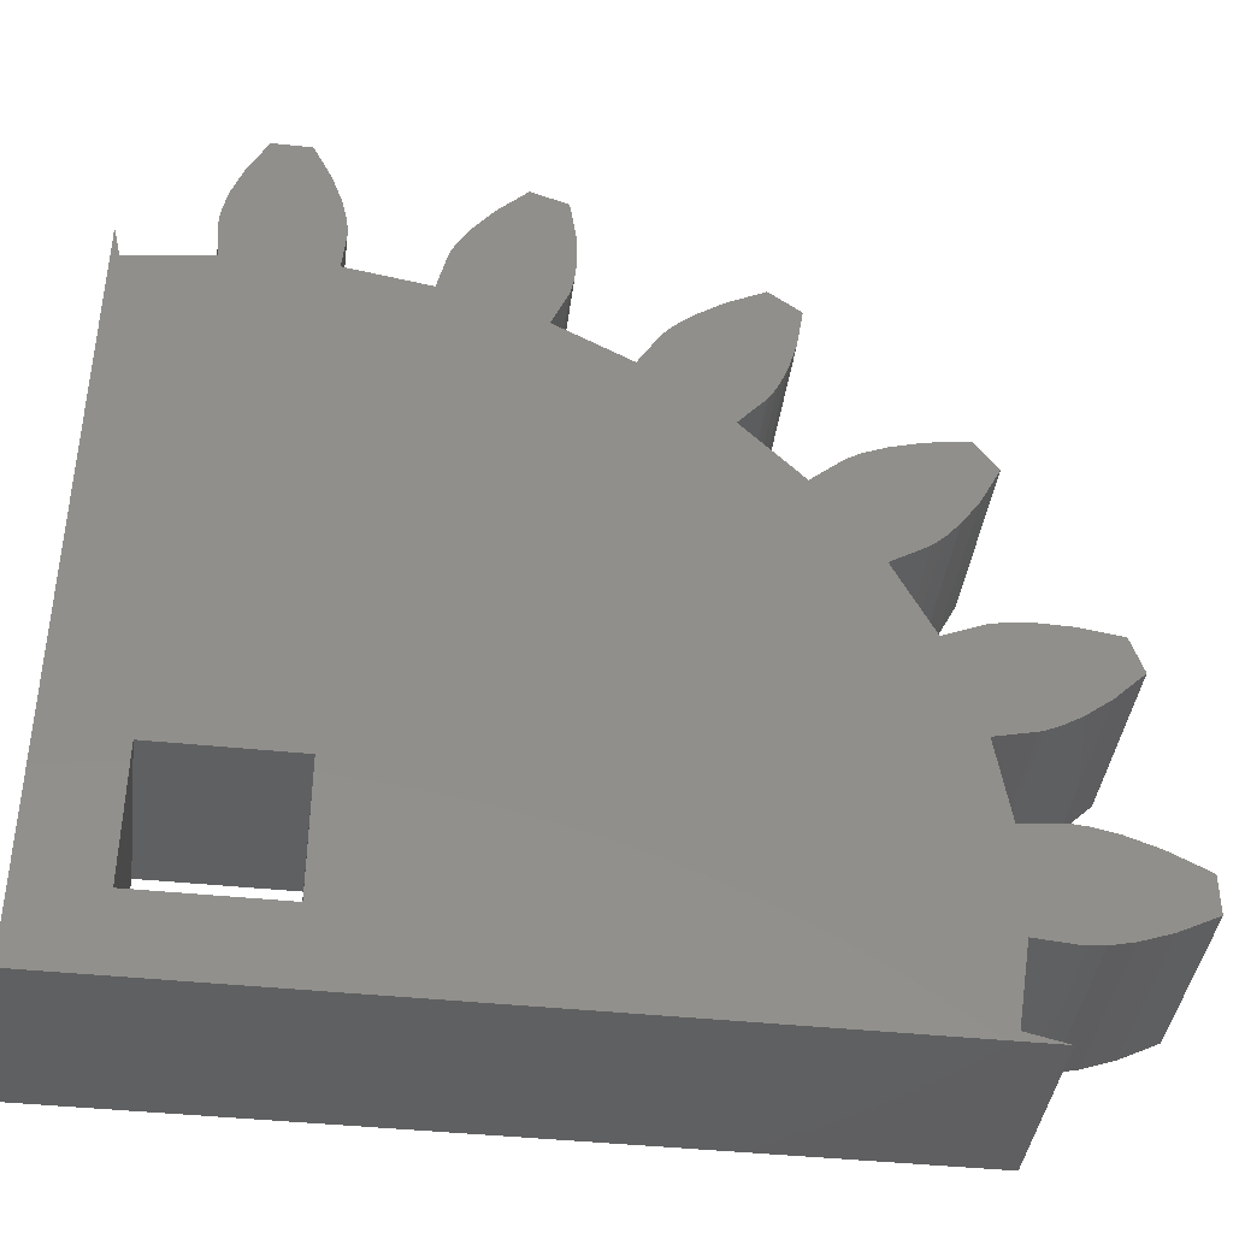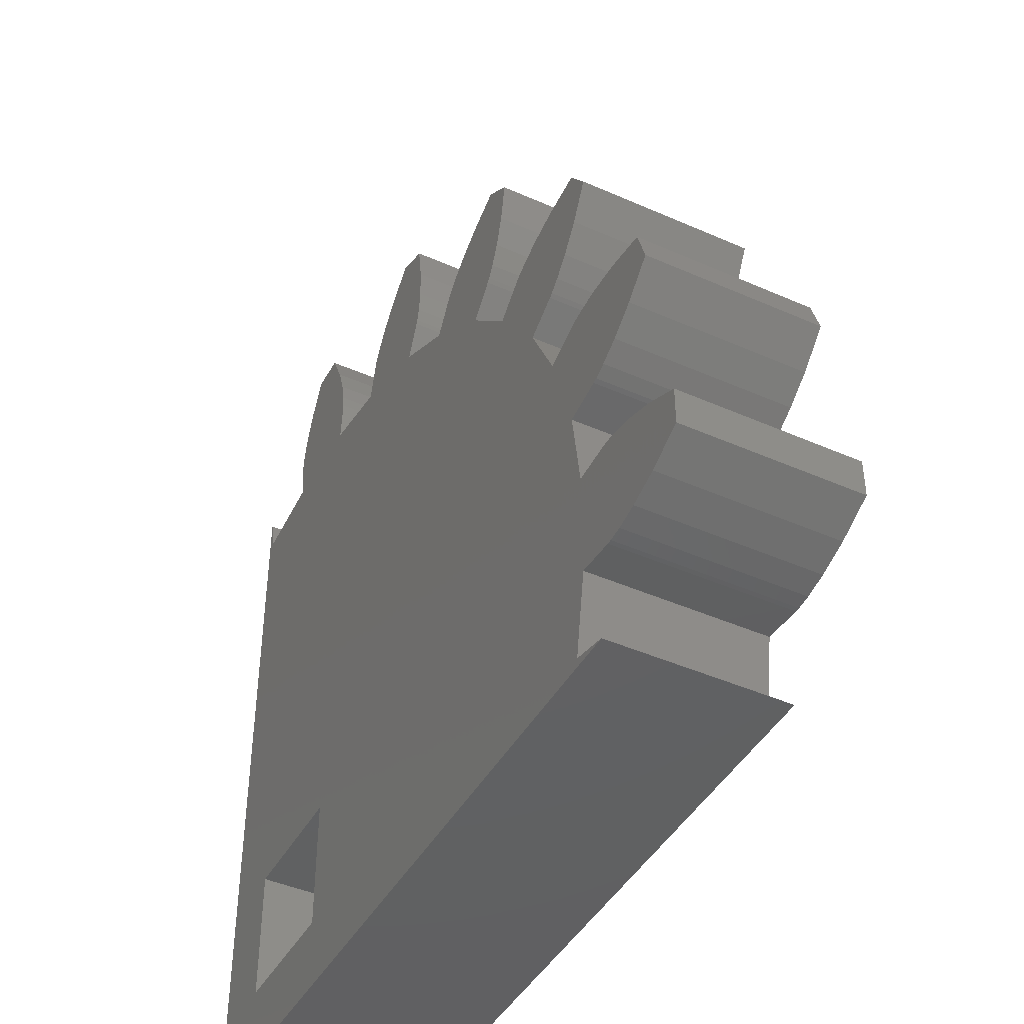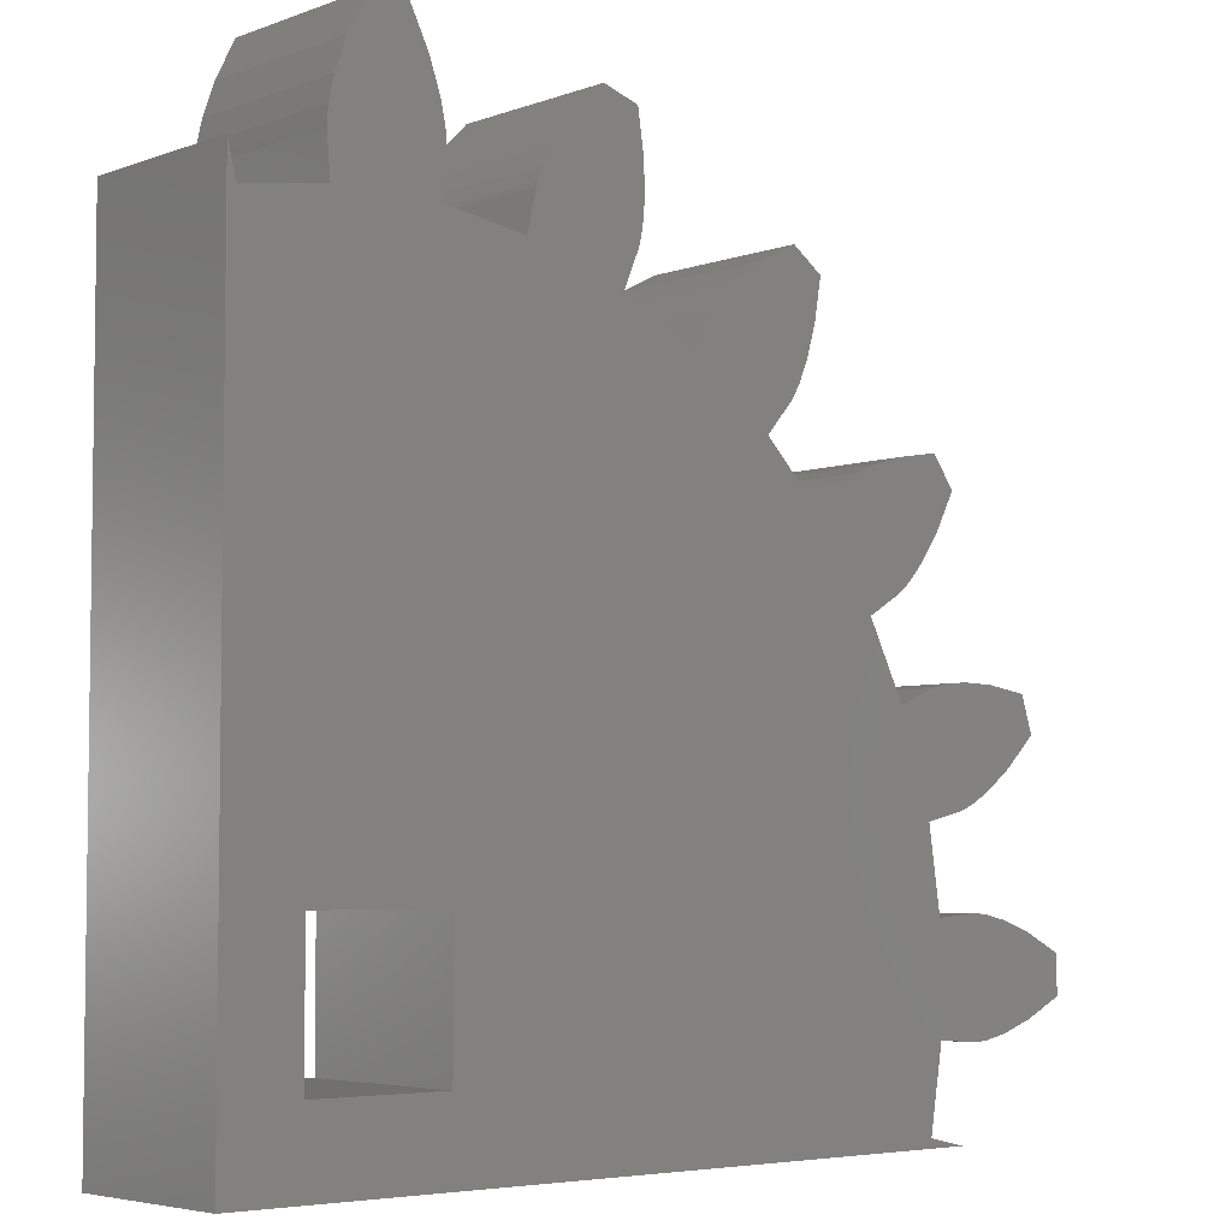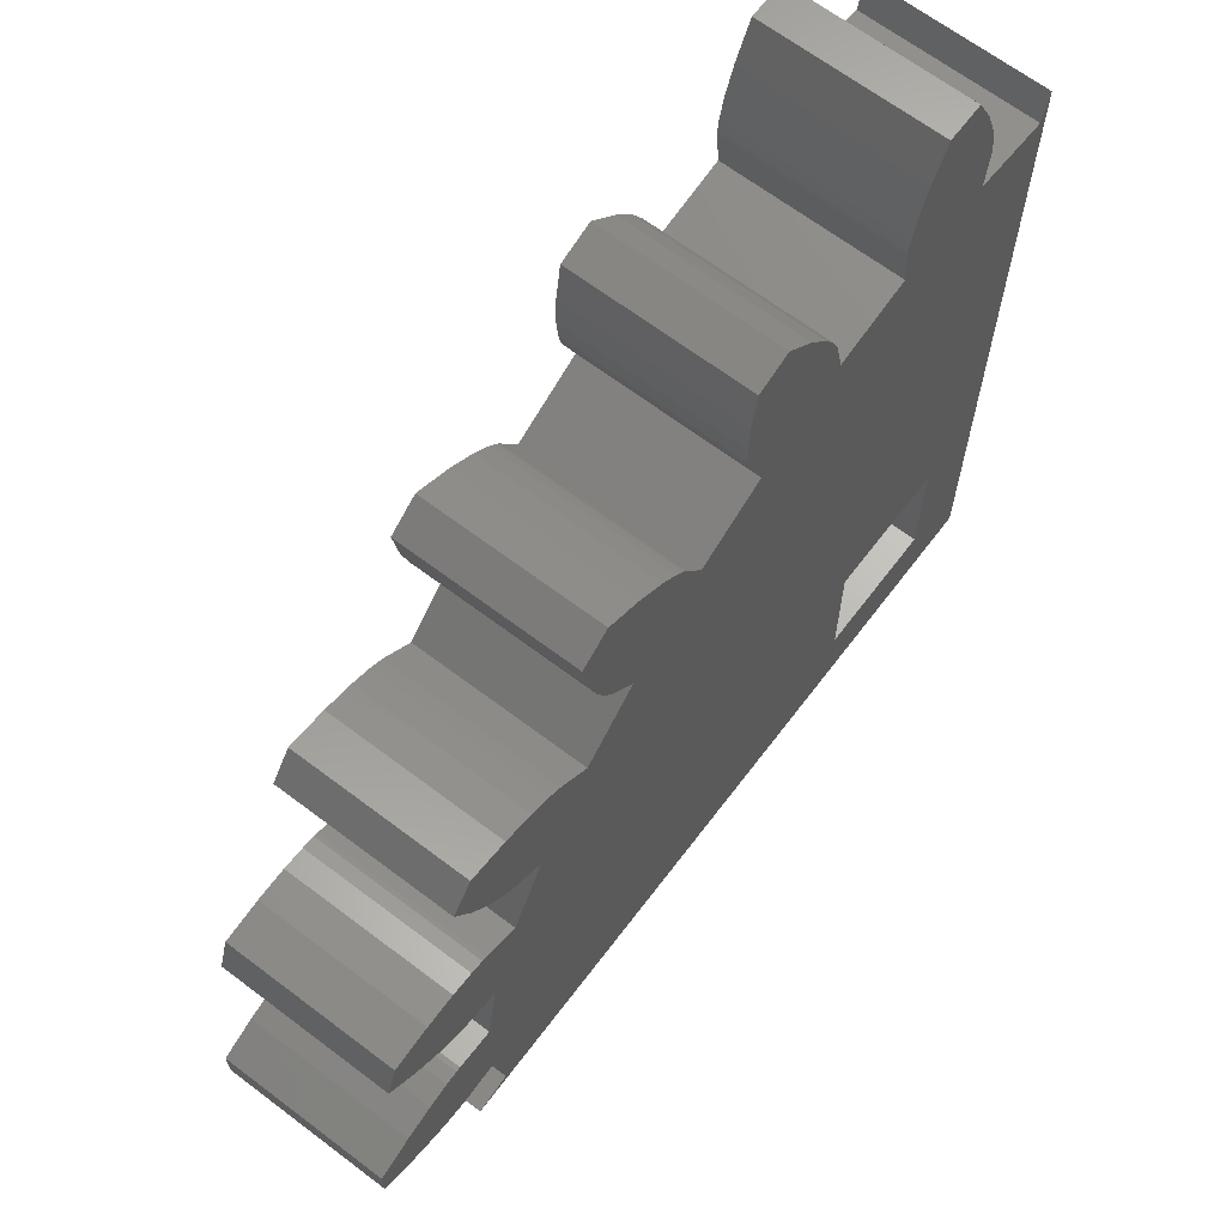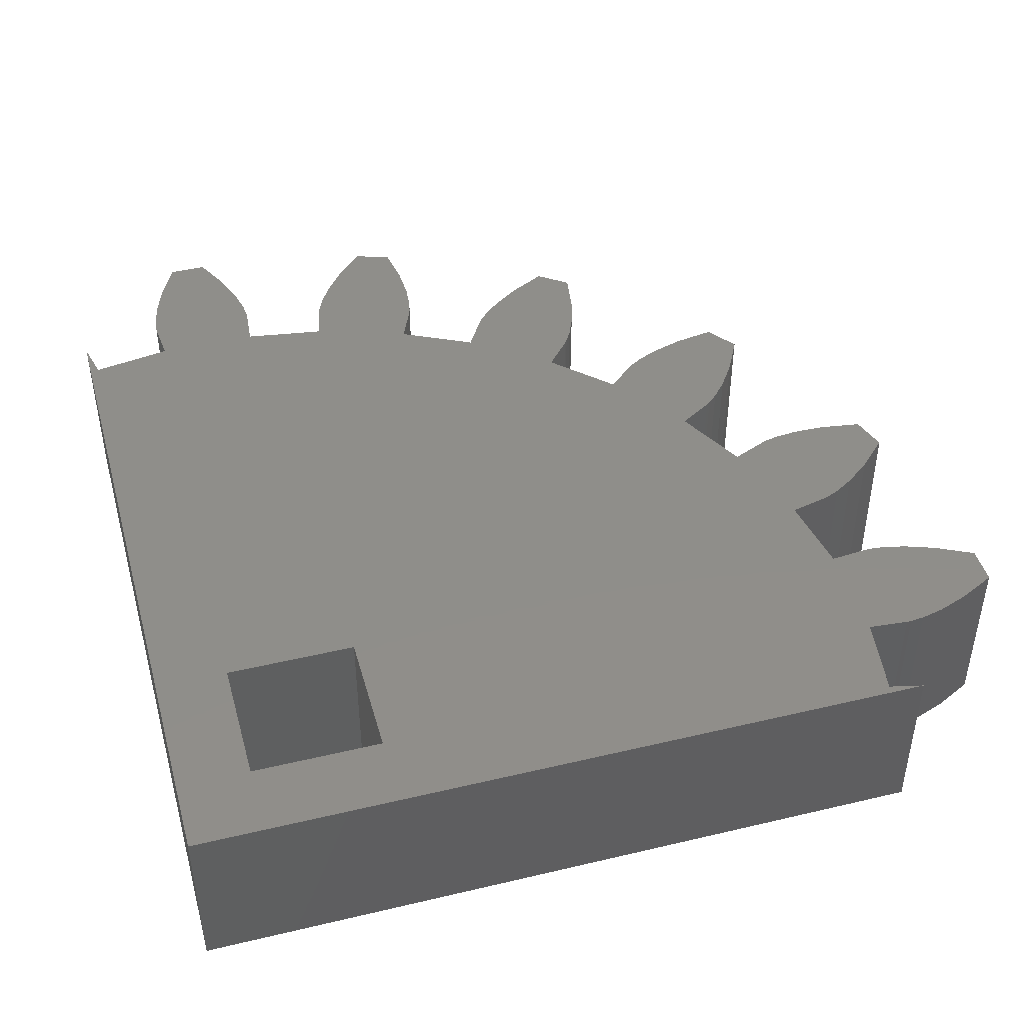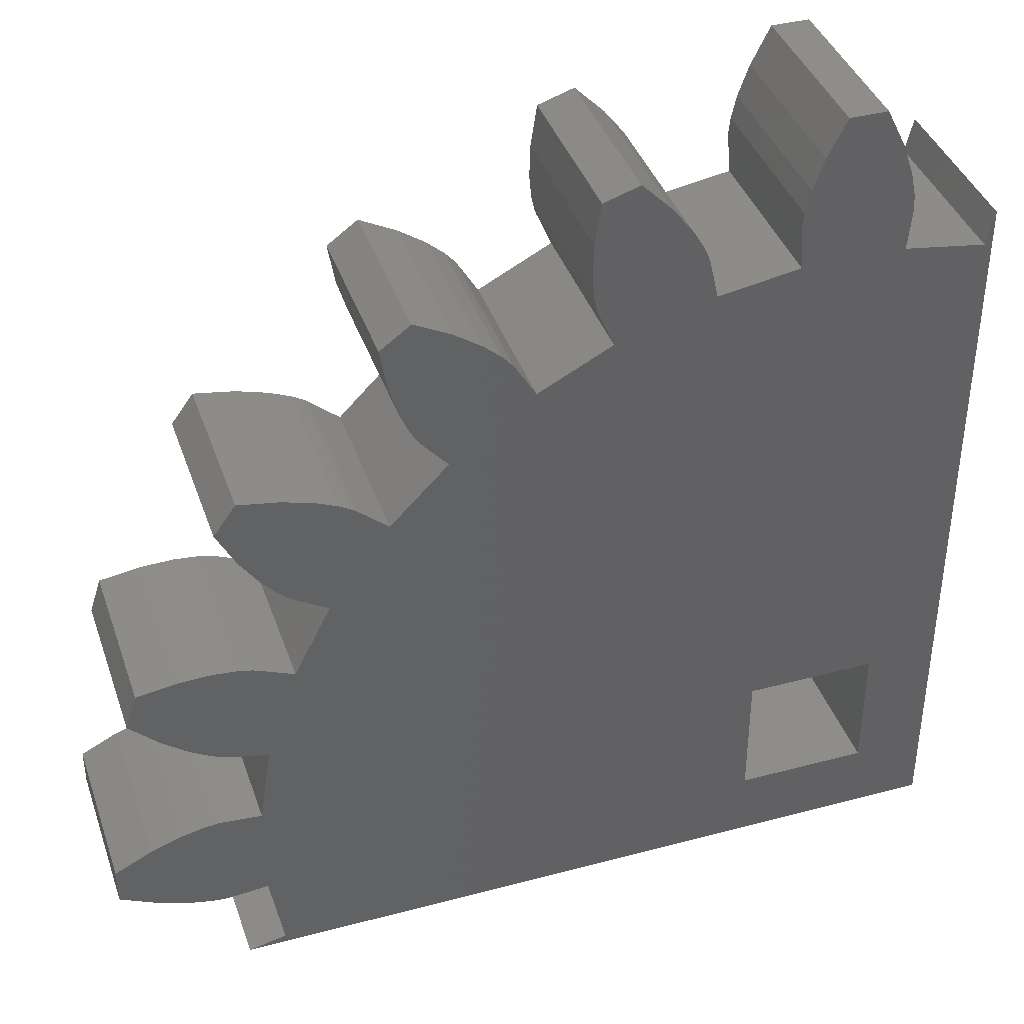
<metadata>
{"format":"stl","ext":"stl","renderer":"f3d","projection":"perspective","resolution":1024,"background":"white","views":[{"elev":-40.9,"azim":172.6,"up":"+Y"},{"elev":-43.8,"azim":-117.5,"up":"+Y"},{"elev":-4.8,"azim":138.9,"up":"+Y"},{"elev":66.2,"azim":-52.8,"up":"+Y"},{"elev":44.4,"azim":74.5,"up":"+Z"},{"elev":39.7,"azim":-18.3,"up":"+Y"}]}
</metadata>
<code>
# stl→obj: 186 verts, 372 faces
v -219.3 39.37 2.08
v -191.8 39.37 2.08
v -219.3 39.37 8.418
v -191.8 39.37 8.418
v -191.8 66.77 2.08
v -191.8 66.77 8.418
v -217.9 39.69 2.08
v -217.9 39.69 8.418
v -199.3 42.04 8.418
v -218.4 42.65 8.418
v -199.3 46.87 8.418
v -218.3 46.41 8.418
v -217.9 49.38 8.418
v -219.8 46.54 8.418
v -219.8 42.53 8.418
v -220 46.54 8.418
v -220 42.53 8.418
v -220.5 46.49 8.418
v -220.5 42.58 8.418
v -221.3 42.76 8.418
v -192.1 65.53 8.418
v -194.4 46.87 8.418
v -194.4 42.04 8.418
v -195 65.98 8.418
v -198.8 66 8.418
v -201.7 65.51 8.418
v -205.3 64.37 8.418
v -202.1 66.95 8.418
v -205.9 65.71 8.418
v -205.9 65.87 8.418
v -202.1 67.11 8.418
v -206.1 66.37 8.418
v -202.3 67.58 8.418
v -206.1 67.22 8.418
v -202.8 68.31 8.418
v -203.5 69.25 8.418
v -206.1 68.41 8.418
v -204.6 70.35 8.418
v -205.9 69.92 8.418
v -194.9 67.45 8.418
v -198.9 67.45 8.418
v -198.9 67.62 8.418
v -194.9 67.62 8.418
v -198.9 68.13 8.418
v -194.9 68.13 8.418
v -198.7 68.96 8.418
v -195.1 68.96 8.418
v -198.3 70.08 8.418
v -195.5 70.08 8.418
v -196.2 71.45 8.418
v -197.6 71.45 8.418
v -208 62.99 8.418
v -211 60.8 8.418
v -213.1 58.66 8.418
v -215.4 55.63 8.418
v -214.3 59.63 8.418
v -216.6 56.38 8.418
v -214.4 59.73 8.418
v -216.8 56.48 8.418
v -217.1 56.82 8.418
v -208.7 64.25 8.418
v -212 61.89 8.418
v -212.1 62.03 8.418
v -208.8 64.39 8.418
v -209.2 64.77 8.418
v -212.4 62.47 8.418
v -212.7 63.25 8.418
v -209.8 65.33 8.418
v -210.8 66.01 8.418
v -213 64.4 8.418
v -212.2 66.71 8.418
v -213.3 65.91 8.418
v -214.8 59.98 8.418
v -215.6 60.32 8.418
v -217.7 57.46 8.418
v -216.8 60.66 8.418
v -218.4 58.44 8.418
v -218.3 60.91 8.418
v -219.1 59.8 8.418
v -216.7 52.95 8.418
v -218.1 53.52 8.418
v -219.3 49.71 8.418
v -218.2 53.58 8.418
v -219.5 49.76 8.418
v -218.7 53.68 8.418
v -219.9 49.96 8.418
v -219.6 53.76 8.418
v -220.7 50.4 8.418
v -221.6 51.12 8.418
v -220.8 53.73 8.418
v -222.7 52.2 8.418
v -222.3 53.5 8.418
v -221.3 46.3 8.418
v -222.4 45.9 8.418
v -222.4 43.16 8.418
v -223.8 45.22 8.418
v -223.8 43.85 8.418
v -210.8 66.01 2.08
v -209.8 65.33 2.08
v -209.2 64.77 2.08
v -212.2 66.71 2.08
v -208.7 64.25 2.08
v -208 62.99 2.08
v -208.8 64.39 2.08
v -204.6 70.35 2.08
v -205.9 69.92 2.08
v -195 65.98 2.08
v -192.1 65.53 2.08
v -212.4 62.47 2.08
v -212.7 63.25 2.08
v -211 60.8 2.08
v -212 61.89 2.08
v -213 64.4 2.08
v -213.3 65.91 2.08
v -202.1 67.11 2.08
v -202.3 67.58 2.08
v -202.8 68.31 2.08
v -203.5 69.25 2.08
v -215.4 55.63 2.08
v -216.7 52.95 2.08
v -214.4 59.73 2.08
v -214.3 59.63 2.08
v -214.8 59.98 2.08
v -215.6 60.32 2.08
v -216.8 60.66 2.08
v -213.1 58.66 2.08
v -218.3 60.91 2.08
v -198.8 66 2.08
v -201.7 65.51 2.08
v -219.9 49.96 2.08
v -220.7 50.4 2.08
v -221.6 51.12 2.08
v -219.5 49.76 2.08
v -222.7 52.2 2.08
v -223.8 43.85 2.08
v -223.8 45.22 2.08
v -218.4 58.44 2.08
v -219.1 59.8 2.08
v -217.1 56.82 2.08
v -217.7 57.46 2.08
v -216.8 56.48 2.08
v -216.6 56.38 2.08
v -221.3 42.76 2.08
v -222.4 43.16 2.08
v -218.4 42.65 2.08
v -219.8 42.53 2.08
v -220.5 42.58 2.08
v -220 42.53 2.08
v -217.9 49.38 2.08
v -218.3 46.41 2.08
v -198.3 70.08 2.08
v -198.7 68.96 2.08
v -198.9 68.13 2.08
v -198.9 67.62 2.08
v -197.6 71.45 2.08
v -198.9 67.45 2.08
v -194.9 67.45 2.08
v -195.5 70.08 2.08
v -196.2 71.45 2.08
v -194.9 67.62 2.08
v -194.9 68.13 2.08
v -195.1 68.96 2.08
v -205.3 64.37 2.08
v -218.7 53.68 2.08
v -218.2 53.58 2.08
v -218.1 53.52 2.08
v -219.6 53.76 2.08
v -222.3 53.5 2.08
v -220.8 53.73 2.08
v -205.9 65.71 2.08
v -206.1 68.41 2.08
v -206.1 67.22 2.08
v -206.1 66.37 2.08
v -205.9 65.87 2.08
v -222.4 45.9 2.08
v -219.8 46.54 2.08
v -221.3 46.3 2.08
v -220.5 46.49 2.08
v -220 46.54 2.08
v -212.1 62.03 2.08
v -202.1 66.95 2.08
v -219.3 49.71 2.08
v -199.3 42.04 2.08
v -194.4 42.04 2.08
v -194.4 46.87 2.08
v -199.3 46.87 2.08
f 1 2 3
f 3 2 4
f 2 5 4
f 4 5 6
f 1 3 7
f 7 3 8
f 3 4 8
f 8 4 9
f 10 9 11
f 12 11 13
f 12 10 11
f 12 14 10
f 10 14 15
f 15 14 16
f 17 16 18
f 19 18 20
f 19 17 18
f 6 21 4
f 4 21 22
f 23 4 22
f 23 9 4
f 21 24 22
f 22 24 11
f 11 24 25
f 26 11 25
f 26 27 11
f 26 28 27
f 27 28 29
f 29 28 30
f 30 28 31
f 32 31 33
f 34 33 35
f 36 34 35
f 36 37 34
f 36 38 37
f 37 38 39
f 24 40 25
f 25 40 41
f 41 40 42
f 42 40 43
f 44 43 45
f 46 45 47
f 48 47 49
f 50 48 49
f 50 51 48
f 42 43 44
f 44 45 46
f 46 47 48
f 30 31 32
f 32 33 34
f 27 52 11
f 11 52 53
f 54 11 53
f 54 55 11
f 54 56 55
f 55 56 57
f 57 56 58
f 59 58 60
f 59 57 58
f 52 61 53
f 53 61 62
f 62 61 63
f 63 61 64
f 65 63 64
f 65 66 63
f 65 67 66
f 65 68 67
f 67 68 69
f 70 69 71
f 72 70 71
f 67 69 70
f 58 73 60
f 60 73 74
f 75 74 76
f 77 76 78
f 79 77 78
f 60 74 75
f 75 76 77
f 55 80 11
f 11 80 13
f 13 80 81
f 82 81 83
f 84 83 85
f 86 85 87
f 88 87 89
f 88 86 87
f 13 81 82
f 82 83 84
f 84 85 86
f 87 90 89
f 89 90 91
f 91 90 92
f 15 16 17
f 18 93 20
f 20 93 94
f 95 94 96
f 97 95 96
f 20 94 95
f 10 8 9
f 98 69 99
f 99 69 68
f 65 100 68
f 68 100 99
f 69 98 71
f 71 98 101
f 102 61 103
f 103 61 52
f 100 65 104
f 104 65 64
f 104 64 102
f 102 64 61
f 38 105 39
f 39 105 106
f 107 24 108
f 108 24 21
f 109 66 110
f 110 66 67
f 111 53 112
f 112 53 62
f 113 70 114
f 114 70 72
f 110 67 113
f 113 67 70
f 31 115 33
f 33 115 116
f 35 117 36
f 36 117 118
f 33 116 35
f 35 116 117
f 36 118 38
f 38 118 105
f 6 5 21
f 21 5 108
f 55 119 80
f 80 119 120
f 121 58 122
f 122 58 56
f 123 73 121
f 121 73 58
f 74 124 76
f 76 124 125
f 54 126 56
f 56 126 122
f 76 125 78
f 78 125 127
f 124 74 123
f 123 74 73
f 114 72 101
f 101 72 71
f 25 128 26
f 26 128 129
f 130 86 131
f 131 86 88
f 131 88 132
f 132 88 89
f 133 84 130
f 130 84 86
f 132 89 134
f 134 89 91
f 135 97 136
f 136 97 96
f 137 77 138
f 138 77 79
f 139 60 140
f 140 60 75
f 140 75 137
f 137 75 77
f 141 59 139
f 139 59 60
f 119 55 142
f 142 55 57
f 143 20 144
f 144 20 95
f 145 10 146
f 146 10 15
f 147 19 143
f 143 19 20
f 146 15 148
f 148 15 17
f 144 95 135
f 135 95 97
f 148 17 147
f 147 17 19
f 13 149 12
f 12 149 150
f 48 151 46
f 46 151 152
f 44 153 42
f 42 153 154
f 51 155 48
f 48 155 151
f 46 152 44
f 44 152 153
f 156 41 154
f 154 41 42
f 128 25 156
f 156 25 41
f 24 107 40
f 40 107 157
f 49 158 50
f 50 158 159
f 160 43 157
f 157 43 40
f 43 160 45
f 45 160 161
f 162 47 161
f 161 47 45
f 158 49 162
f 162 49 47
f 78 127 79
f 79 127 138
f 27 163 52
f 52 163 103
f 50 159 51
f 51 159 155
f 164 85 165
f 165 85 83
f 81 166 83
f 83 166 165
f 167 87 164
f 164 87 85
f 168 92 169
f 169 92 90
f 166 81 120
f 120 81 80
f 87 167 90
f 90 167 169
f 163 27 170
f 170 27 29
f 37 171 34
f 34 171 172
f 173 32 172
f 172 32 34
f 174 30 173
f 173 30 32
f 39 106 37
f 37 106 171
f 170 29 174
f 174 29 30
f 53 111 54
f 54 111 126
f 136 96 175
f 175 96 94
f 176 14 150
f 150 14 12
f 93 177 94
f 94 177 175
f 178 18 179
f 179 18 16
f 18 178 93
f 93 178 177
f 92 168 91
f 91 168 134
f 7 8 145
f 145 8 10
f 180 63 109
f 109 63 66
f 112 62 180
f 180 62 63
f 115 31 181
f 181 31 28
f 181 28 129
f 129 28 26
f 82 182 13
f 13 182 149
f 182 82 133
f 133 82 84
f 142 57 141
f 141 57 59
f 14 176 16
f 16 176 179
f 1 7 2
f 2 7 183
f 184 2 183
f 184 185 2
f 2 185 108
f 5 2 108
f 7 145 183
f 183 145 186
f 186 145 150
f 149 186 150
f 149 120 186
f 149 166 120
f 149 182 166
f 166 182 165
f 165 182 133
f 164 133 130
f 167 130 131
f 132 167 131
f 132 169 167
f 132 134 169
f 169 134 168
f 150 145 176
f 176 145 146
f 148 176 146
f 148 179 176
f 148 147 179
f 179 147 178
f 178 147 143
f 177 143 175
f 177 178 143
f 143 144 175
f 175 144 136
f 136 144 135
f 165 133 164
f 164 130 167
f 120 119 186
f 186 119 126
f 111 186 126
f 111 103 186
f 111 102 103
f 111 112 102
f 102 112 180
f 104 180 100
f 104 102 180
f 126 119 122
f 122 119 142
f 121 142 141
f 139 121 141
f 139 123 121
f 139 124 123
f 139 140 124
f 124 140 125
f 125 140 137
f 127 137 138
f 127 125 137
f 122 142 121
f 180 109 100
f 100 109 110
f 99 110 98
f 99 100 110
f 110 113 98
f 98 113 101
f 101 113 114
f 103 163 186
f 186 163 129
f 128 186 129
f 128 107 186
f 128 157 107
f 128 156 157
f 157 156 160
f 160 156 154
f 161 154 153
f 162 153 152
f 151 162 152
f 151 158 162
f 151 159 158
f 151 155 159
f 129 163 181
f 181 163 170
f 174 181 170
f 174 115 181
f 174 173 115
f 115 173 116
f 116 173 172
f 117 172 118
f 117 116 172
f 172 171 118
f 118 171 105
f 105 171 106
f 160 154 161
f 161 153 162
f 186 107 185
f 185 107 108
f 186 185 11
f 11 185 22
f 185 184 22
f 22 184 23
f 184 183 23
f 23 183 9
f 183 186 9
f 9 186 11

</code>
